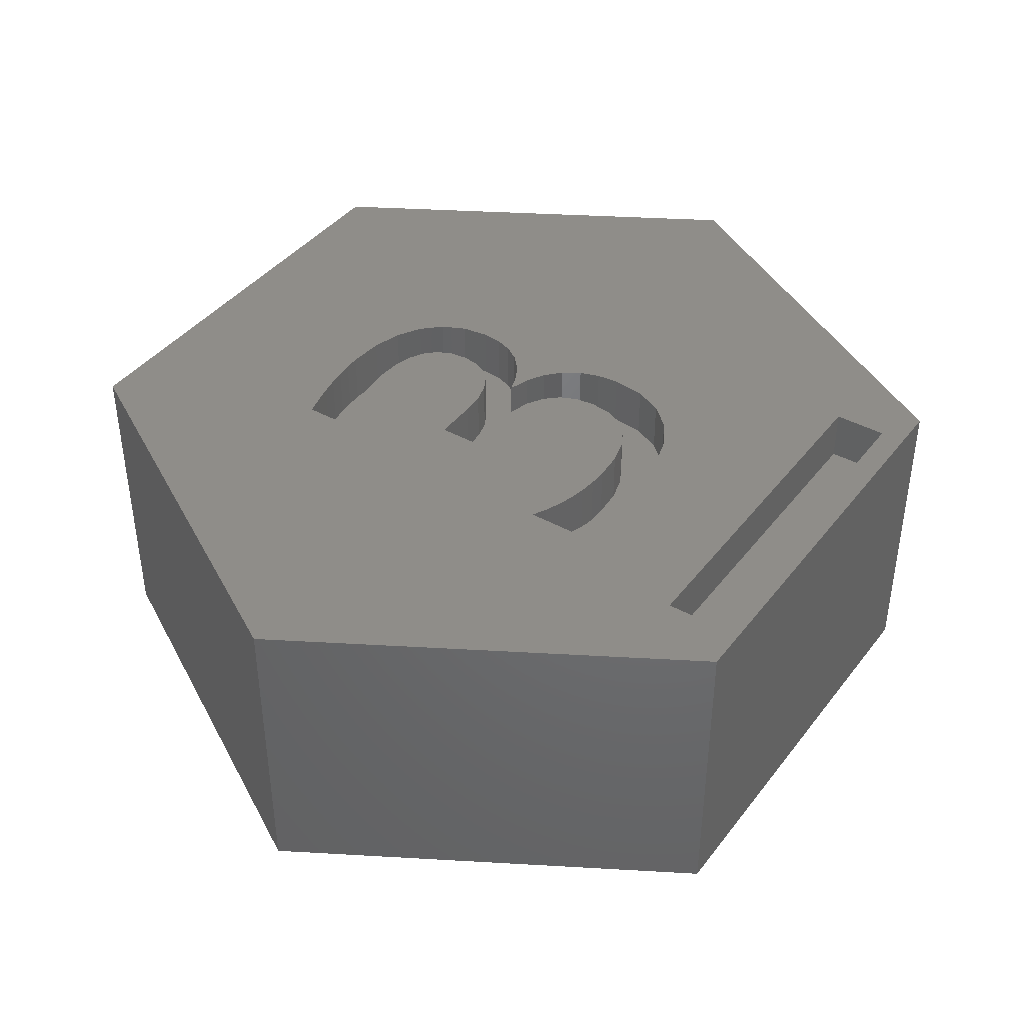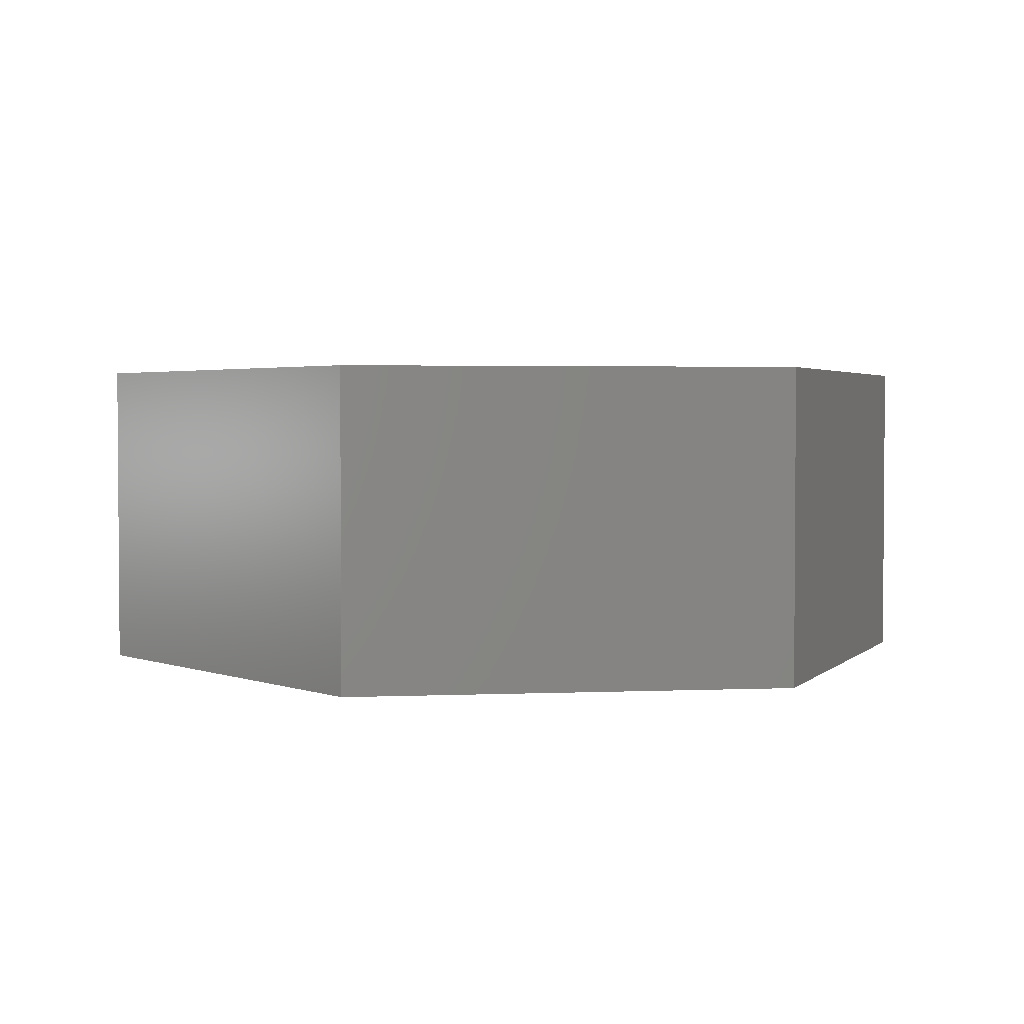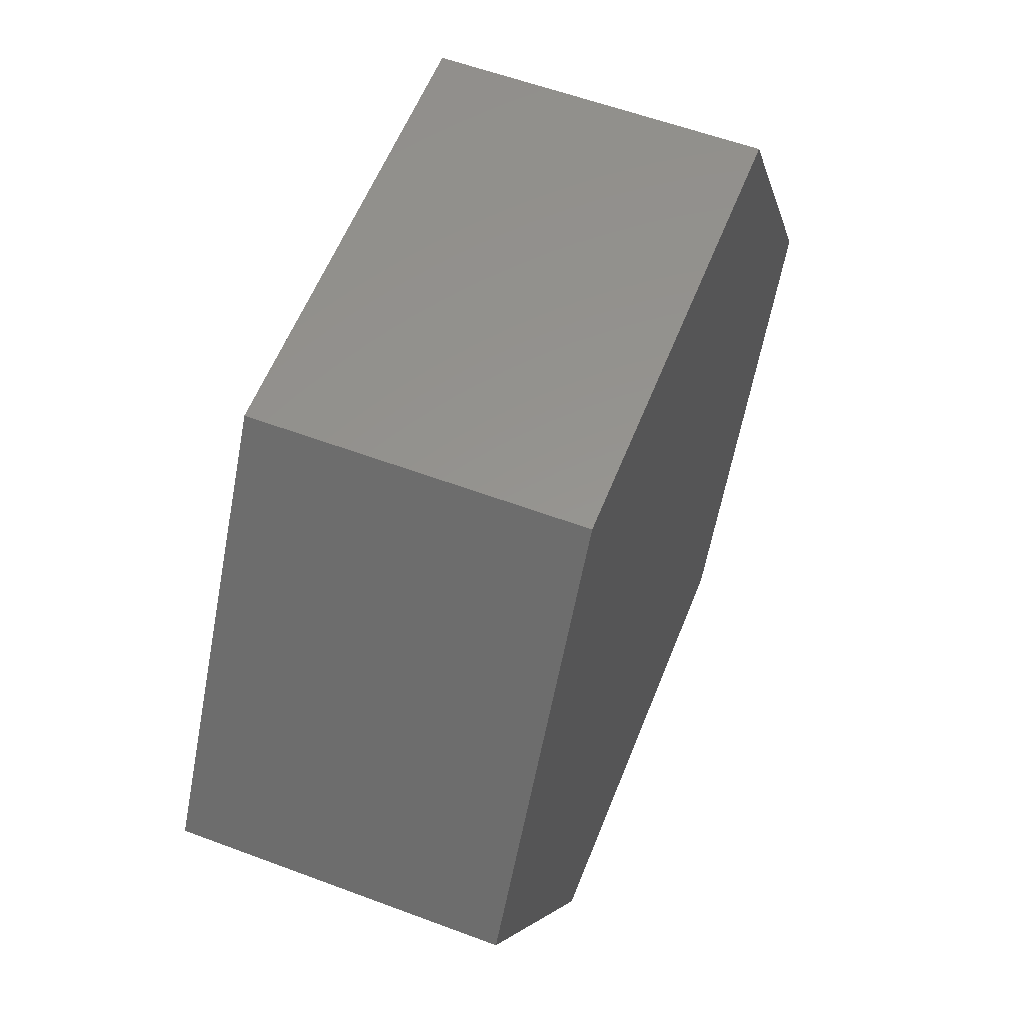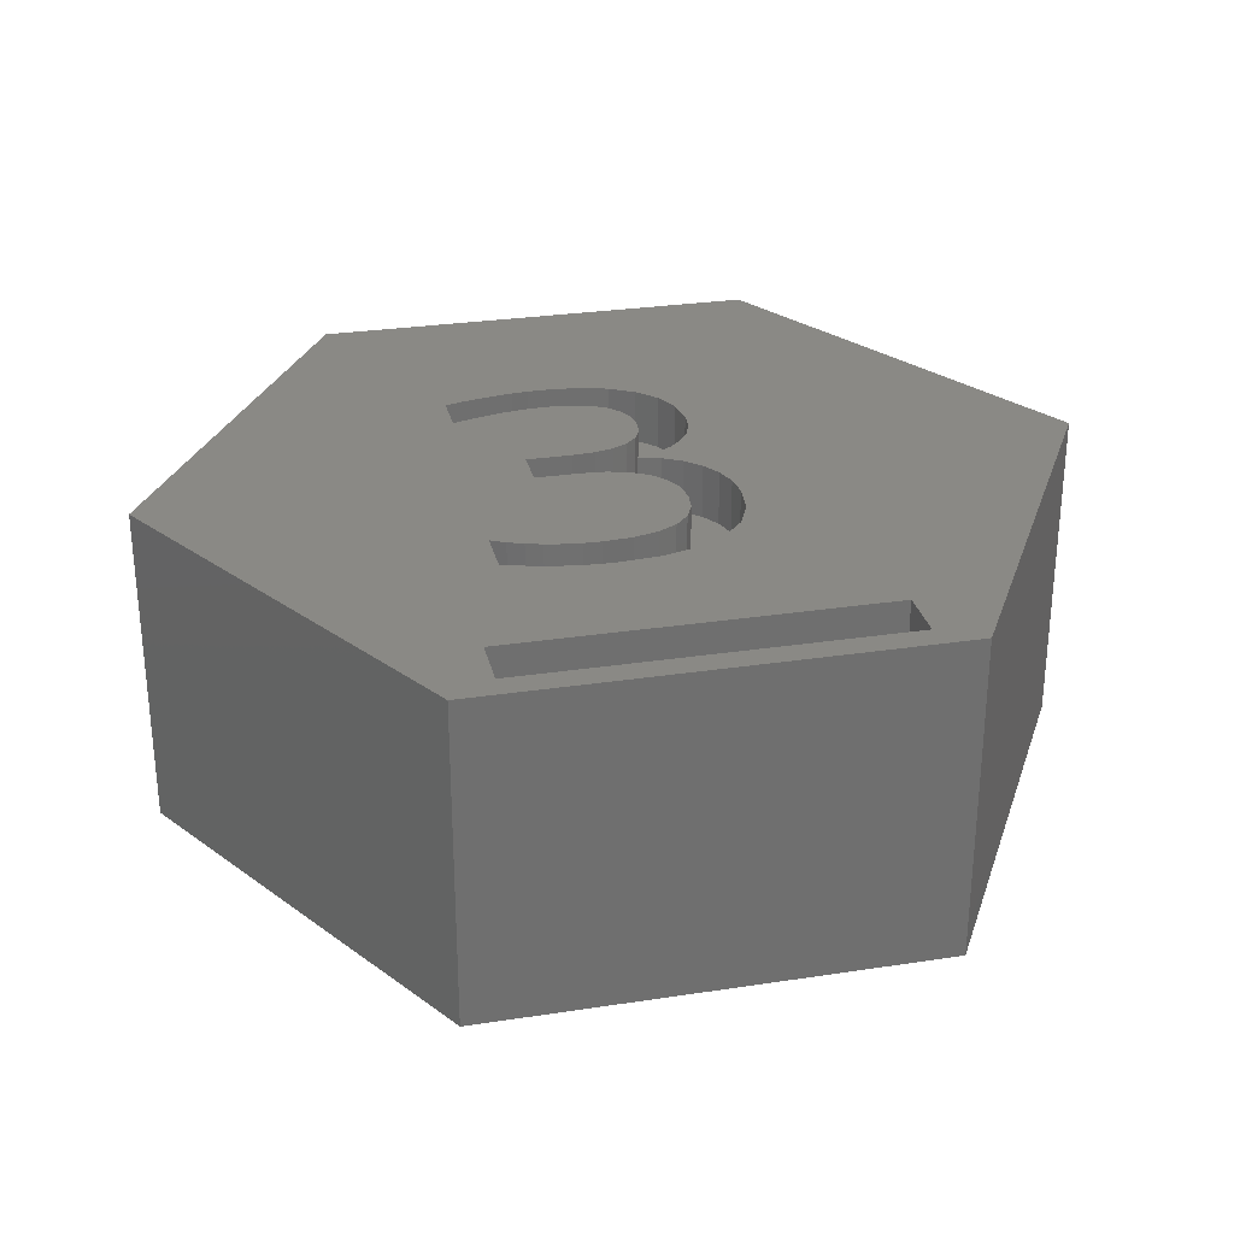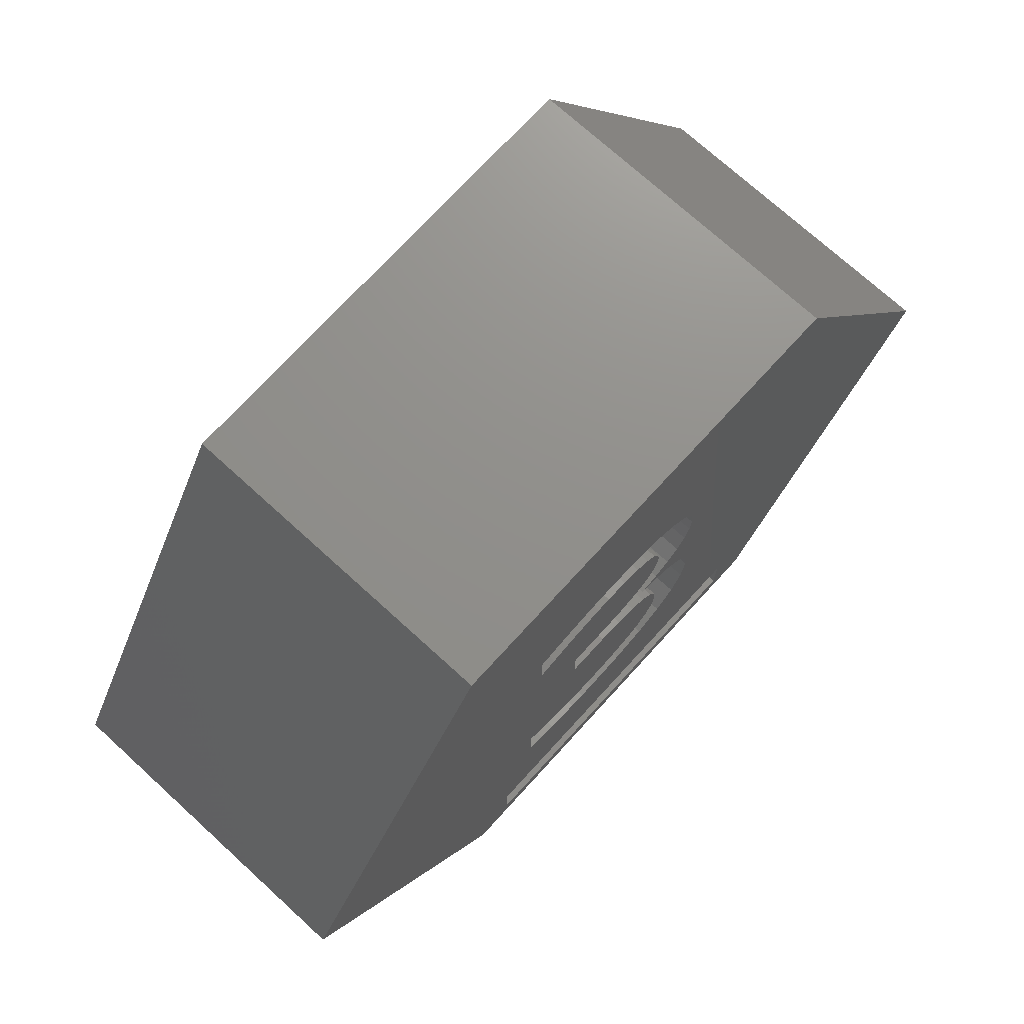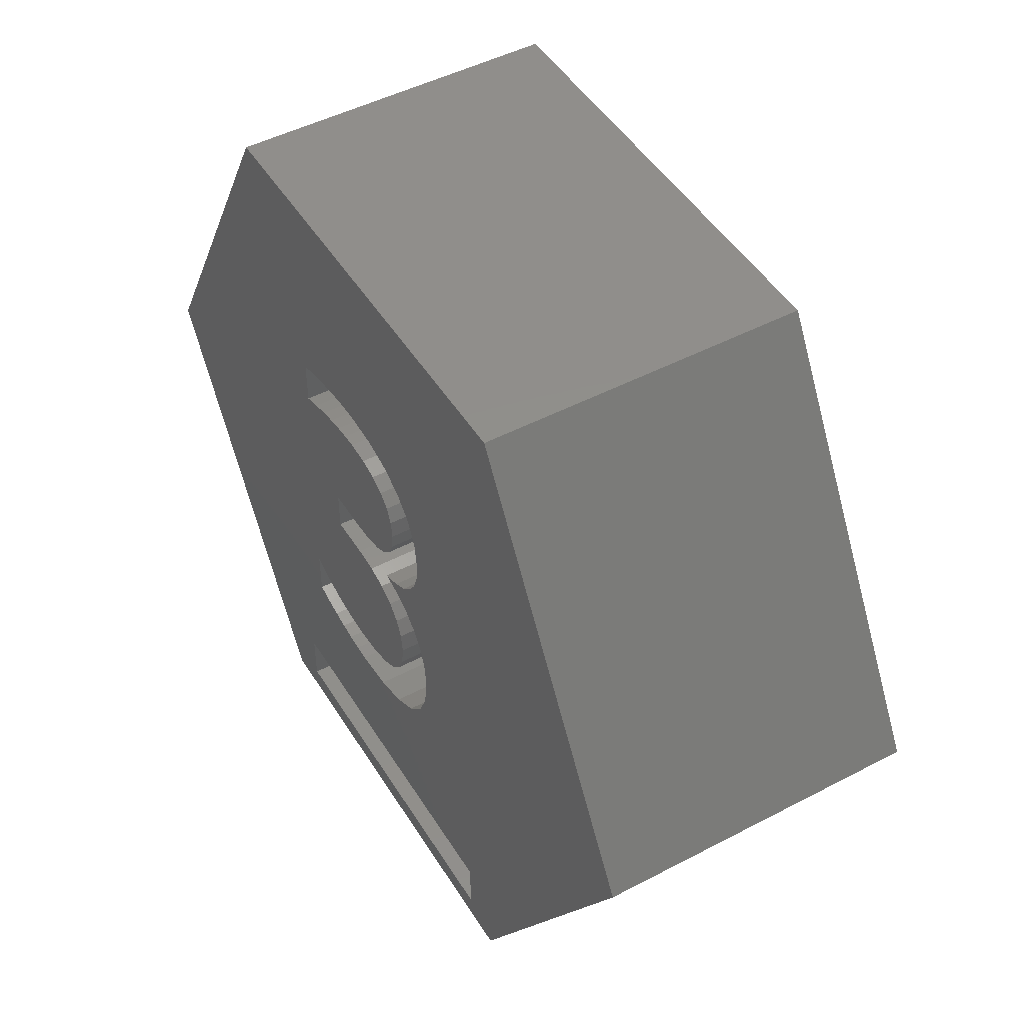
<metadata>
{"format":"stl","ext":"stl","renderer":"f3d","projection":"perspective","resolution":1024,"background":"white","views":[{"elev":40.9,"azim":-56.0,"up":"+Z"},{"elev":2.6,"azim":51.4,"up":"+Z"},{"elev":57.3,"azim":111.3,"up":"+Y"},{"elev":28.5,"azim":-12.9,"up":"+Z"},{"elev":72.8,"azim":-47.6,"up":"+Y"},{"elev":47.9,"azim":59.5,"up":"+Y"}]}
</metadata>
<code>
# stl→obj: 174 verts, 344 faces
v 0.7293 2.075 5
v 1.707 1.842 5
v 1.638 2.357 5
v 0.7715 1.745 5
v 1.671 1.477 5
v 1.43 2.796 5
v 0.7306 1.424 5
v 1.56 1.151 5
v 0.6028 2.349 5
v 1.083 3.159 5
v 1.377 0.8653 5
v 0.6079 1.157 5
v 0.3919 2.568 5
v 0.6178 3.43 5
v 0.1025 2.728 5
v 0.05278 3.592 5
v -0.2599 2.824 5
v -0.6116 3.646 5
v -0.6953 2.855 5
v -0.8938 3.638 5
v -0.9592 2.846 5
v -1.188 3.613 5
v -1.236 2.818 5
v -1.494 3.572 5
v -1.524 2.771 5
v -1.813 3.514 5
v -1.829 2.704 5
v -2.148 3.439 5
v -2.153 2.617 5
v -2.497 3.348 5
v -2.497 2.508 5
v 1.125 0.6267 5
v 0.8118 0.4426 5
v 0.4036 0.9445 5
v 0.4362 0.3128 5
v 0.9344 -1.415 5
v 1.87 -1.414 5
v 1.828 -0.9912 5
v 0.8866 -1.035 5
v 1.702 -0.6157 5
v 1.792 -2.048 5
v 1.491 -0.2878 5
v 0.743 -0.7143 5
v 1.205 -0.01829 5
v 0.8829 -1.823 5
v 1.556 -2.579 5
v 0.5037 -0.4534 5
v 0.8534 0.1819 5
v 0.179 -0.2607 5
v 0.1221 0.7903 5
v -0.2318 0.6977 5
v -0.2206 -0.1451 5
v -0.6581 0.6669 5
v -0.6953 -0.1066 5
v -1.506 0.6669 5
v -1.506 -0.1066 5
v 0.7285 -2.161 5
v 1.163 -3.006 5
v 0.471 -2.429 5
v 0.6245 -3.319 5
v 0.1154 -2.623 5
v -0.04605 -3.507 5
v -0.334 -2.74 5
v -0.849 -3.57 5
v -0.877 -2.779 5
v -1.144 -3.56 5
v -1.211 -2.766 5
v -1.444 -3.531 5
v -1.535 -2.727 5
v -1.75 -3.484 5
v -1.85 -2.662 5
v -2.062 -3.417 5
v -2.152 -2.572 5
v -2.381 -3.332 5
v -2.707 -3.227 5
v -2.438 -2.457 5
v -2.707 -2.317 5
v -0.04605 -3.507 6
v 0.6245 -3.319 6
v 1.163 -3.006 6
v 1.556 -2.579 6
v 1.792 -2.048 6
v 1.87 -1.414 6
v 1.828 -0.9912 6
v 1.702 -0.6157 6
v 1.491 -0.2878 6
v 1.205 -0.01829 6
v 0.8534 0.1819 6
v 0.4362 0.3128 6
v 0.8118 0.4426 6
v 1.125 0.6267 6
v 1.377 0.8653 6
v 1.56 1.151 6
v 1.671 1.477 6
v 1.707 1.842 6
v 1.638 2.357 6
v 1.43 2.796 6
v 1.083 3.159 6
v 0.6178 3.43 6
v 0.05278 3.592 6
v -0.6116 3.646 6
v -0.8938 3.638 6
v -1.188 3.613 6
v -1.494 3.572 6
v -1.813 3.514 6
v -2.148 3.439 6
v -2.497 3.348 6
v -2.497 2.508 6
v -2.153 2.617 6
v -1.829 2.704 6
v -1.524 2.771 6
v -1.236 2.818 6
v -0.9592 2.846 6
v -0.6953 2.855 6
v -0.2599 2.824 6
v 0.1025 2.728 6
v 0.3919 2.568 6
v 0.6028 2.349 6
v 0.7293 2.075 6
v 0.7715 1.745 6
v 0.7306 1.424 6
v 0.6079 1.157 6
v 0.4036 0.9445 6
v 0.1221 0.7903 6
v -0.2318 0.6977 6
v -0.6581 0.6669 6
v -1.506 0.6669 6
v -1.506 -0.1066 6
v -0.6953 -0.1066 6
v -0.2206 -0.1451 6
v 0.179 -0.2607 6
v 0.5037 -0.4534 6
v 0.743 -0.7143 6
v 0.8866 -1.035 6
v 0.9344 -1.415 6
v 0.8829 -1.823 6
v 0.7285 -2.161 6
v 0.471 -2.429 6
v 0.1154 -2.623 6
v -0.334 -2.74 6
v -0.877 -2.779 6
v -1.211 -2.766 6
v -1.535 -2.727 6
v -1.85 -2.662 6
v -2.152 -2.572 6
v -2.438 -2.457 6
v -2.707 -2.317 6
v -2.707 -3.227 6
v -2.381 -3.332 6
v -2.062 -3.417 6
v -1.75 -3.484 6
v -1.444 -3.531 6
v -1.144 -3.56 6
v -0.849 -3.57 6
v 3.433 -6.867 5
v 3.433 -5.867 6
v 3.433 -5.867 5
v 3.433 -6.867 6
v -3.433 -5.867 5
v -3.433 -6.867 5
v -3.433 -6.867 6
v -3.433 -5.867 6
v -8.467 0 0
v -4.233 7.332 6
v -4.233 7.332 0
v -8.467 0 6
v 4.233 -7.332 0
v 4.233 7.332 0
v 8.467 0 0
v -4.233 -7.332 0
v 4.233 -7.332 6
v 8.467 0 6
v 4.233 7.332 6
v -4.233 -7.332 6
f 1 2 3
f 2 4 5
f 1 3 6
f 7 5 4
f 5 7 8
f 9 6 10
f 8 7 11
f 12 11 7
f 2 1 4
f 13 10 14
f 6 9 1
f 10 13 9
f 14 15 13
f 16 15 14
f 16 17 15
f 18 17 16
f 18 19 17
f 20 19 18
f 20 21 19
f 22 21 20
f 22 23 21
f 24 23 22
f 24 25 23
f 26 25 24
f 26 27 25
f 28 27 26
f 28 29 27
f 30 29 28
f 29 30 31
f 11 12 32
f 32 12 33
f 34 33 12
f 33 34 35
f 36 37 38
f 39 38 40
f 37 36 41
f 39 40 42
f 43 42 44
f 45 41 36
f 41 45 46
f 38 39 36
f 47 44 48
f 42 43 39
f 44 47 43
f 35 47 48
f 35 49 47
f 50 35 34
f 51 35 50
f 35 52 49
f 35 51 52
f 53 52 51
f 53 54 52
f 55 54 53
f 54 55 56
f 57 46 45
f 46 57 58
f 59 58 57
f 58 59 60
f 61 60 59
f 61 62 60
f 63 62 61
f 63 64 62
f 65 64 63
f 65 66 64
f 67 66 65
f 67 68 66
f 69 68 67
f 69 70 68
f 71 70 69
f 71 72 70
f 73 72 71
f 73 74 72
f 75 73 76
f 75 76 77
f 73 75 74
f 60 78 79
f 78 60 62
f 58 79 80
f 79 58 60
f 58 81 46
f 81 58 80
f 46 82 41
f 82 46 81
f 41 83 37
f 83 41 82
f 37 84 38
f 84 37 83
f 38 85 40
f 85 38 84
f 40 86 42
f 86 40 85
f 44 86 87
f 86 44 42
f 48 87 88
f 87 48 44
f 35 88 89
f 88 35 48
f 33 89 90
f 89 33 35
f 32 90 91
f 90 32 33
f 11 91 92
f 91 11 32
f 11 93 8
f 93 11 92
f 8 94 5
f 94 8 93
f 5 95 2
f 95 5 94
f 2 96 3
f 96 2 95
f 3 97 6
f 97 3 96
f 6 98 10
f 98 6 97
f 14 98 99
f 98 14 10
f 16 99 100
f 99 16 14
f 18 100 101
f 100 18 16
f 20 101 102
f 101 20 18
f 22 102 103
f 102 22 20
f 24 103 104
f 103 24 22
f 26 104 105
f 104 26 24
f 28 105 106
f 105 28 26
f 30 106 107
f 106 30 28
f 108 30 107
f 30 108 31
f 29 108 109
f 108 29 31
f 27 109 110
f 109 27 29
f 25 110 111
f 110 25 27
f 23 111 112
f 111 23 25
f 21 112 113
f 112 21 23
f 19 113 114
f 113 19 21
f 17 114 115
f 114 17 19
f 15 115 116
f 115 15 17
f 13 116 117
f 116 13 15
f 118 13 117
f 13 118 9
f 119 9 118
f 9 119 1
f 120 1 119
f 1 120 4
f 121 4 120
f 4 121 7
f 122 7 121
f 7 122 12
f 123 12 122
f 12 123 34
f 50 123 124
f 123 50 34
f 51 124 125
f 124 51 50
f 53 125 126
f 125 53 51
f 55 126 127
f 126 55 53
f 128 55 127
f 55 128 56
f 54 128 129
f 128 54 56
f 52 129 130
f 129 52 54
f 49 130 131
f 130 49 52
f 47 131 132
f 131 47 49
f 133 47 132
f 47 133 43
f 134 43 133
f 43 134 39
f 135 39 134
f 39 135 36
f 136 36 135
f 36 136 45
f 137 45 136
f 45 137 57
f 138 57 137
f 57 138 59
f 61 138 139
f 138 61 59
f 63 139 140
f 139 63 61
f 65 140 141
f 140 65 63
f 67 141 142
f 141 67 65
f 69 142 143
f 142 69 67
f 71 143 144
f 143 71 69
f 73 144 145
f 144 73 71
f 76 145 146
f 145 76 73
f 77 146 147
f 146 77 76
f 148 77 147
f 77 148 75
f 74 148 149
f 148 74 75
f 72 149 150
f 149 72 74
f 70 150 151
f 150 70 72
f 68 151 152
f 151 68 70
f 66 152 153
f 152 66 68
f 64 153 154
f 153 64 66
f 62 154 78
f 154 62 64
f 155 156 157
f 156 155 158
f 159 155 157
f 155 159 160
f 161 159 162
f 159 161 160
f 159 156 162
f 156 159 157
f 155 161 158
f 161 155 160
f 163 164 165
f 164 163 166
f 167 168 169
f 170 168 167
f 170 165 168
f 165 170 163
f 171 169 172
f 169 171 167
f 96 172 173
f 172 156 171
f 83 172 84
f 82 172 83
f 94 172 95
f 172 96 95
f 173 97 96
f 173 98 97
f 173 99 98
f 173 100 99
f 173 101 100
f 164 101 173
f 101 164 102
f 102 164 103
f 103 164 104
f 104 164 105
f 105 164 106
f 166 108 107
f 166 148 147
f 108 166 147
f 148 166 162
f 166 107 164
f 106 164 107
f 158 171 156
f 161 171 158
f 161 174 171
f 174 162 166
f 162 174 161
f 172 82 156
f 81 156 82
f 80 156 81
f 79 156 80
f 78 156 79
f 162 78 154
f 162 154 153
f 162 153 152
f 162 152 151
f 162 151 150
f 162 150 149
f 162 149 148
f 78 162 156
f 85 172 94
f 172 85 84
f 93 85 94
f 93 86 85
f 92 86 93
f 92 87 86
f 91 87 92
f 91 88 87
f 90 88 91
f 88 90 89
f 116 120 119
f 120 124 121
f 117 119 118
f 121 123 122
f 116 119 117
f 121 124 123
f 120 116 124
f 116 125 124
f 115 125 116
f 115 126 125
f 114 126 115
f 113 126 114
f 112 126 113
f 112 127 126
f 110 127 111
f 111 127 112
f 131 135 134
f 132 134 133
f 131 134 132
f 139 135 131
f 136 138 137
f 135 139 136
f 136 139 138
f 130 139 131
f 130 140 139
f 129 140 130
f 129 141 140
f 129 142 141
f 128 142 129
f 128 143 142
f 109 127 110
f 108 127 109
f 128 144 143
f 128 145 144
f 127 108 128
f 128 146 145
f 128 108 147
f 128 147 146
f 168 164 173
f 164 168 165
f 170 166 163
f 166 170 174
f 170 171 174
f 171 170 167
f 172 168 173
f 168 172 169

</code>
